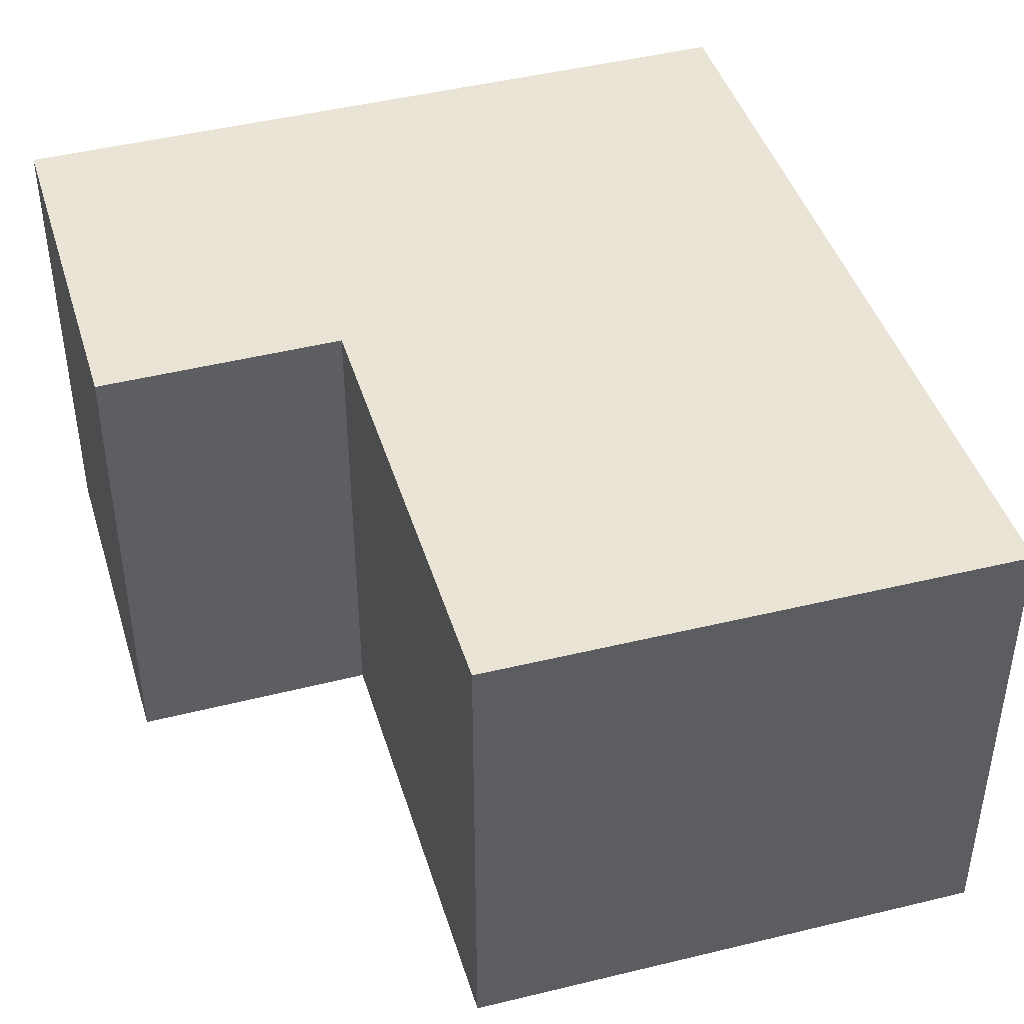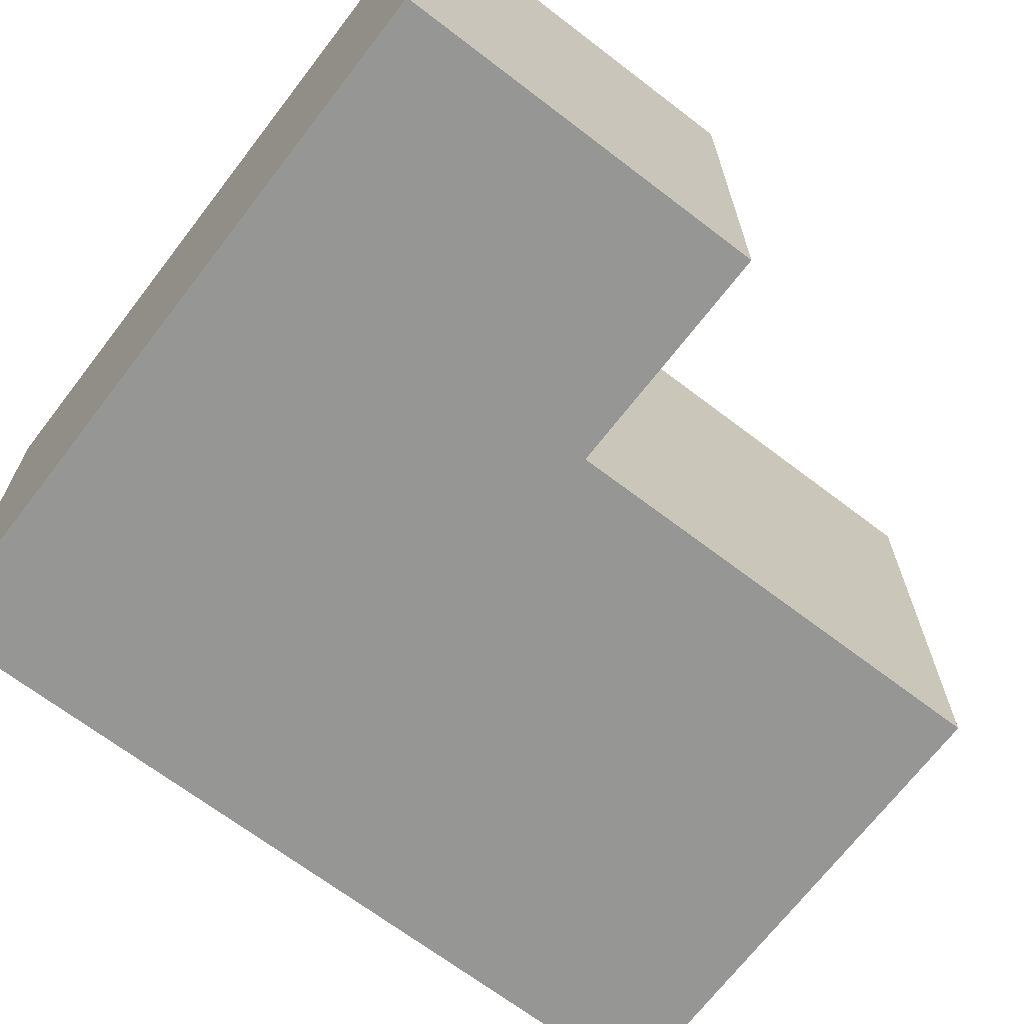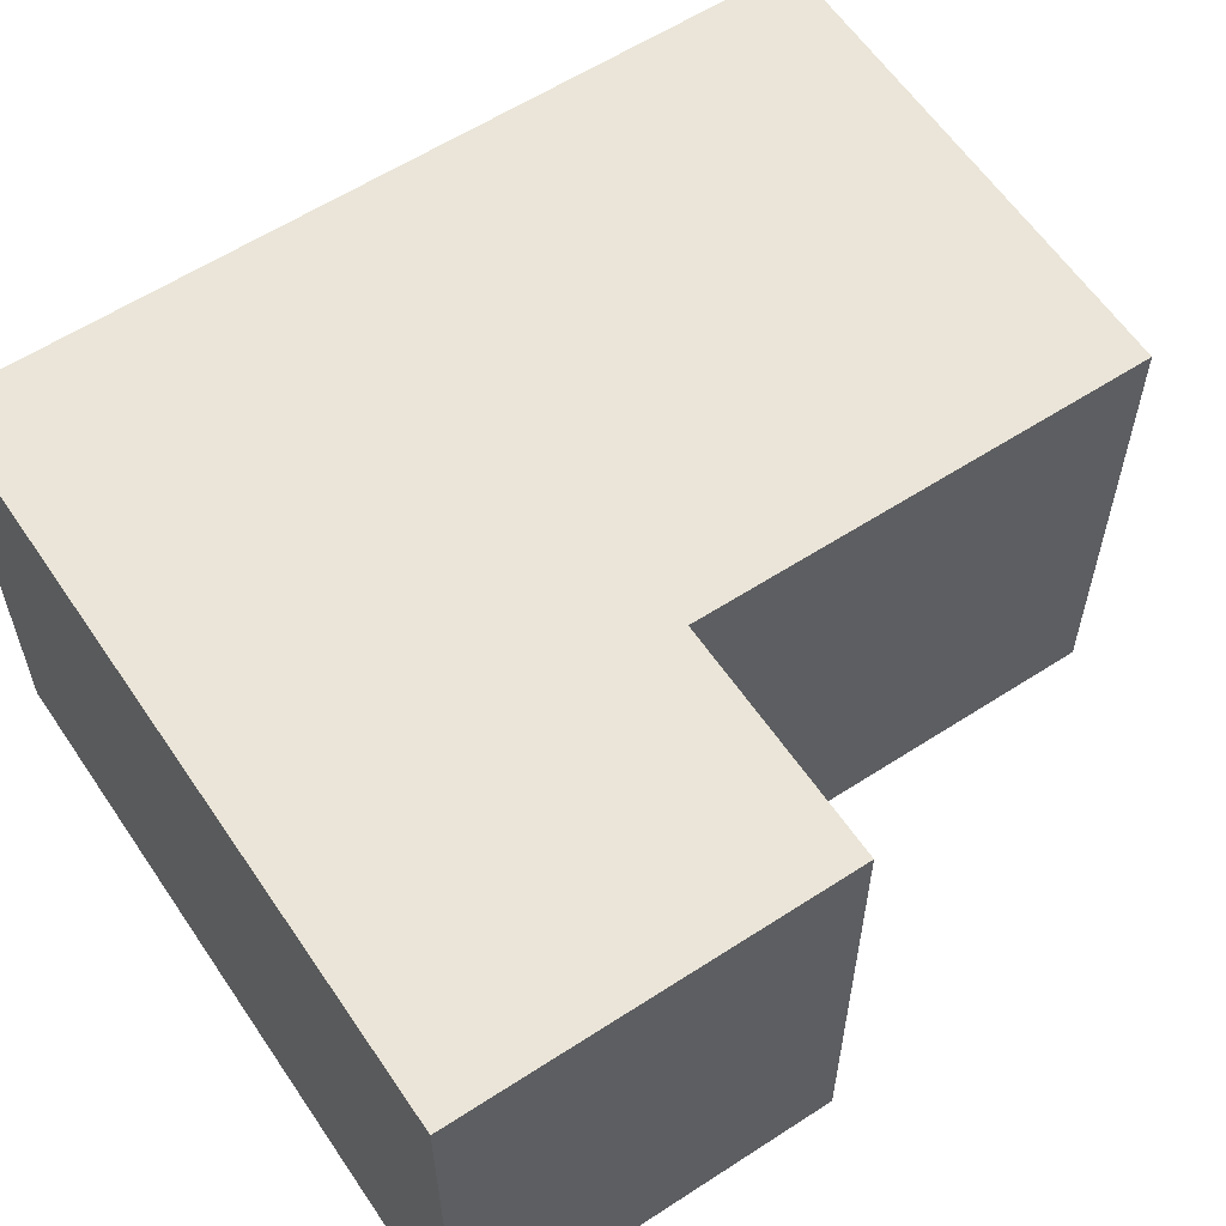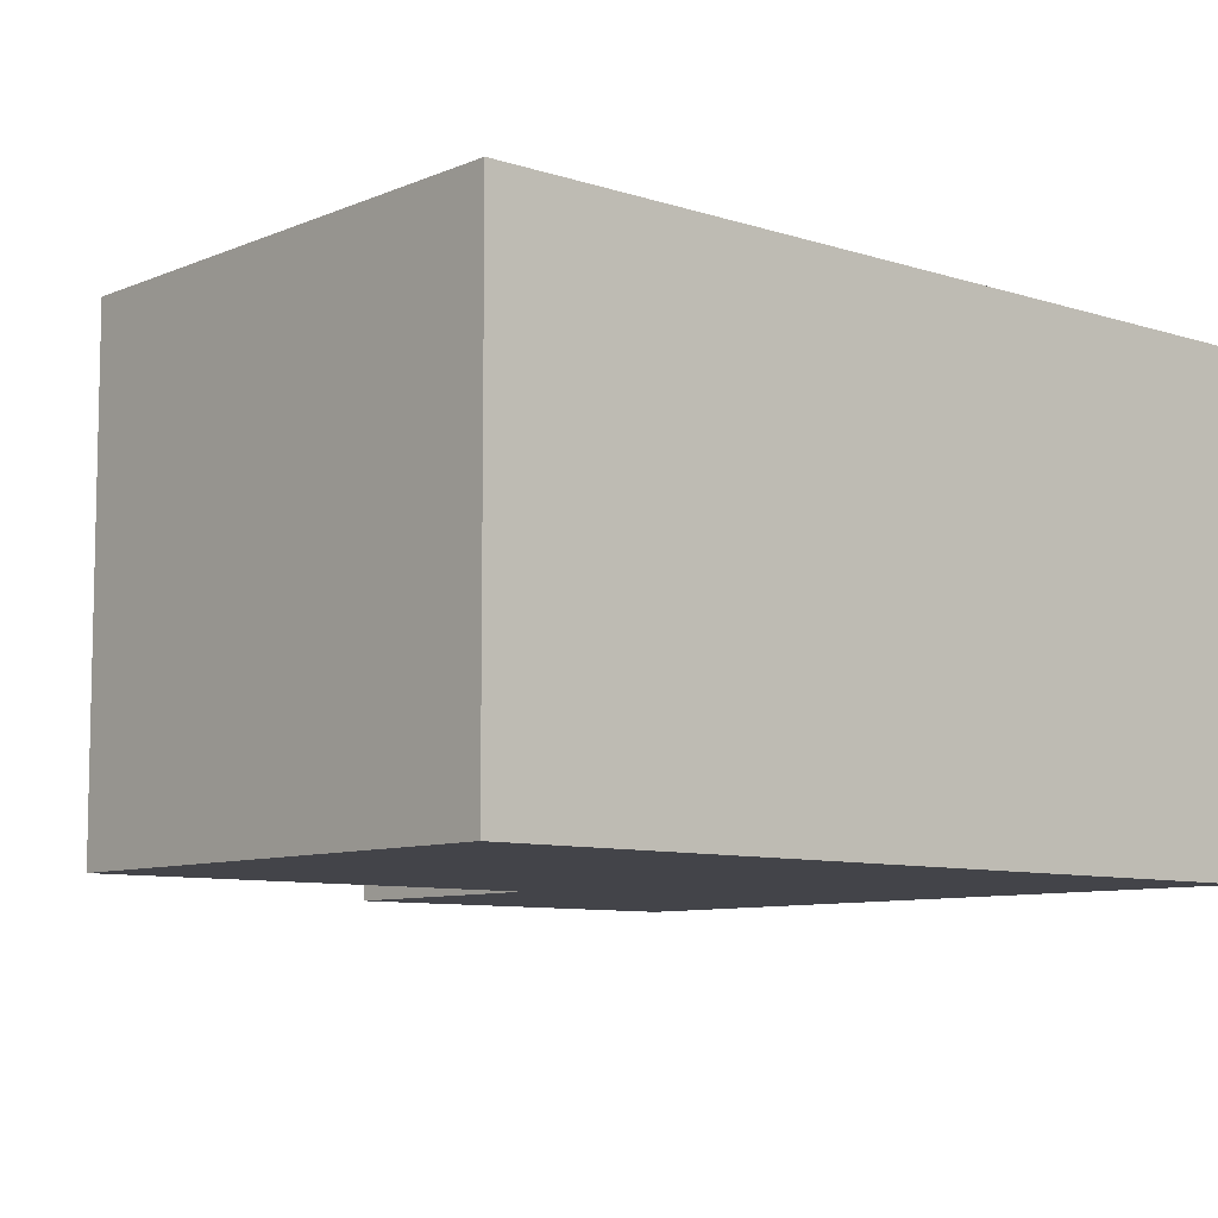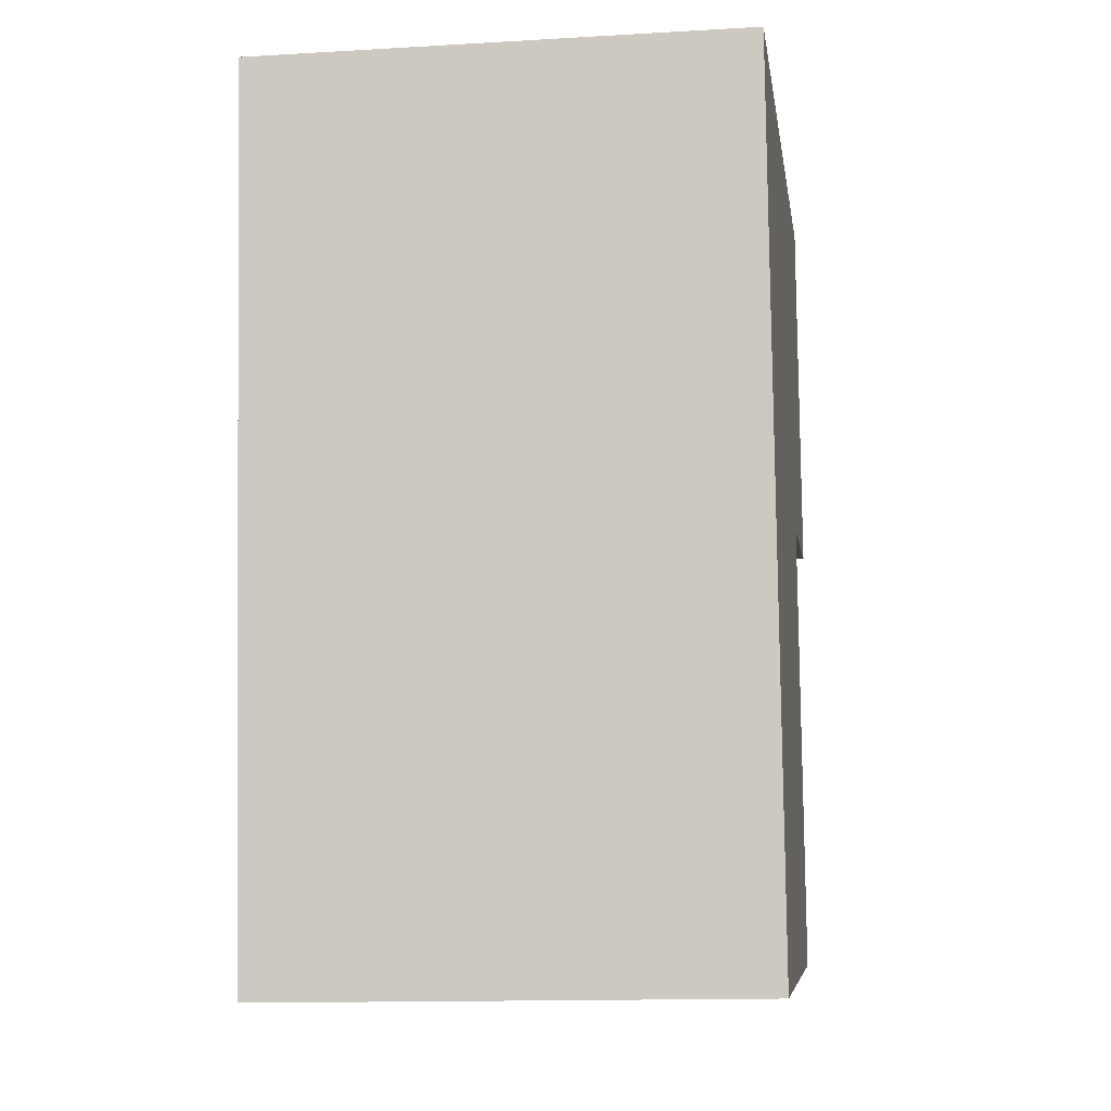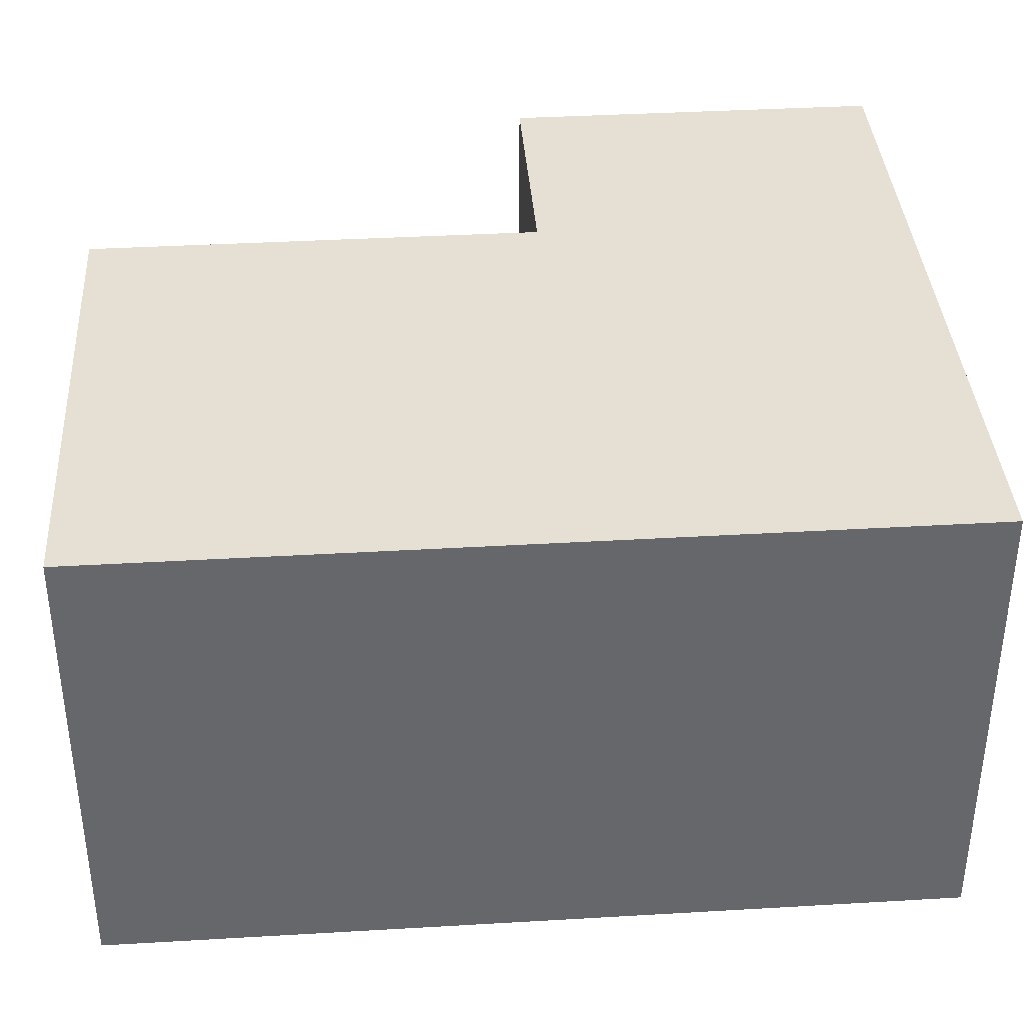
<metadata>
{"format":"obj","ext":"obj","renderer":"f3d","projection":"perspective","resolution":1024,"background":"white","views":[{"elev":43.6,"azim":156.9,"up":"+Y"},{"elev":-67.7,"azim":46.1,"up":"+Y"},{"elev":59.0,"azim":49.8,"up":"+Y"},{"elev":-8.4,"azim":-138.0,"up":"+Y"},{"elev":-13.5,"azim":-82.4,"up":"+Z"},{"elev":38.1,"azim":-100.6,"up":"+Y"}]}
</metadata>
<code>
v  11.65 7.051 -4.411
v  7.596 7.051 0.842
v  11.02 7.051 1.222
v  0 7.051 4.317e-16
v  8.221 7.051 -4.795
v  8.12 7.051 -4.806
v  0.636 7.051 -5.739
v  8.132 7.051 -4.908
v  8.881 7.051 -11.53
v  1.383 7.051 -12.47
v  1.383 7.638e-16 -12.47
v  0.636 3.514e-16 -5.739
v  0 0 0
v  7.596 -5.156e-17 0.842
v  11.02 -7.483e-17 1.222
v  11.65 2.701e-16 -4.411
v  8.12 2.943e-16 -4.806
v  8.881 7.061e-16 -11.53
v  8.132 3.005e-16 -4.908
v  8.221 2.936e-16 -4.795
g defaultobject
f 1 2 3
f 2 1 4
f 4 1 5
f 4 5 6
f 4 6 7
f 7 6 8
f 7 8 9
f 7 9 10
f 11 7 10
f 7 11 4
f 4 11 12
f 4 12 13
f 13 2 4
f 2 13 14
f 2 14 3
f 3 14 15
f 15 1 3
f 1 15 16
f 17 8 6
f 8 17 9
f 9 17 18
f 18 17 19
f 16 5 1
f 5 16 6
f 6 16 17
f 17 16 20
f 18 10 9
f 10 18 11
f 14 16 15
f 16 14 13
f 16 13 20
f 20 13 17
f 17 13 12
f 17 12 19
f 19 12 18
f 18 12 11

</code>
